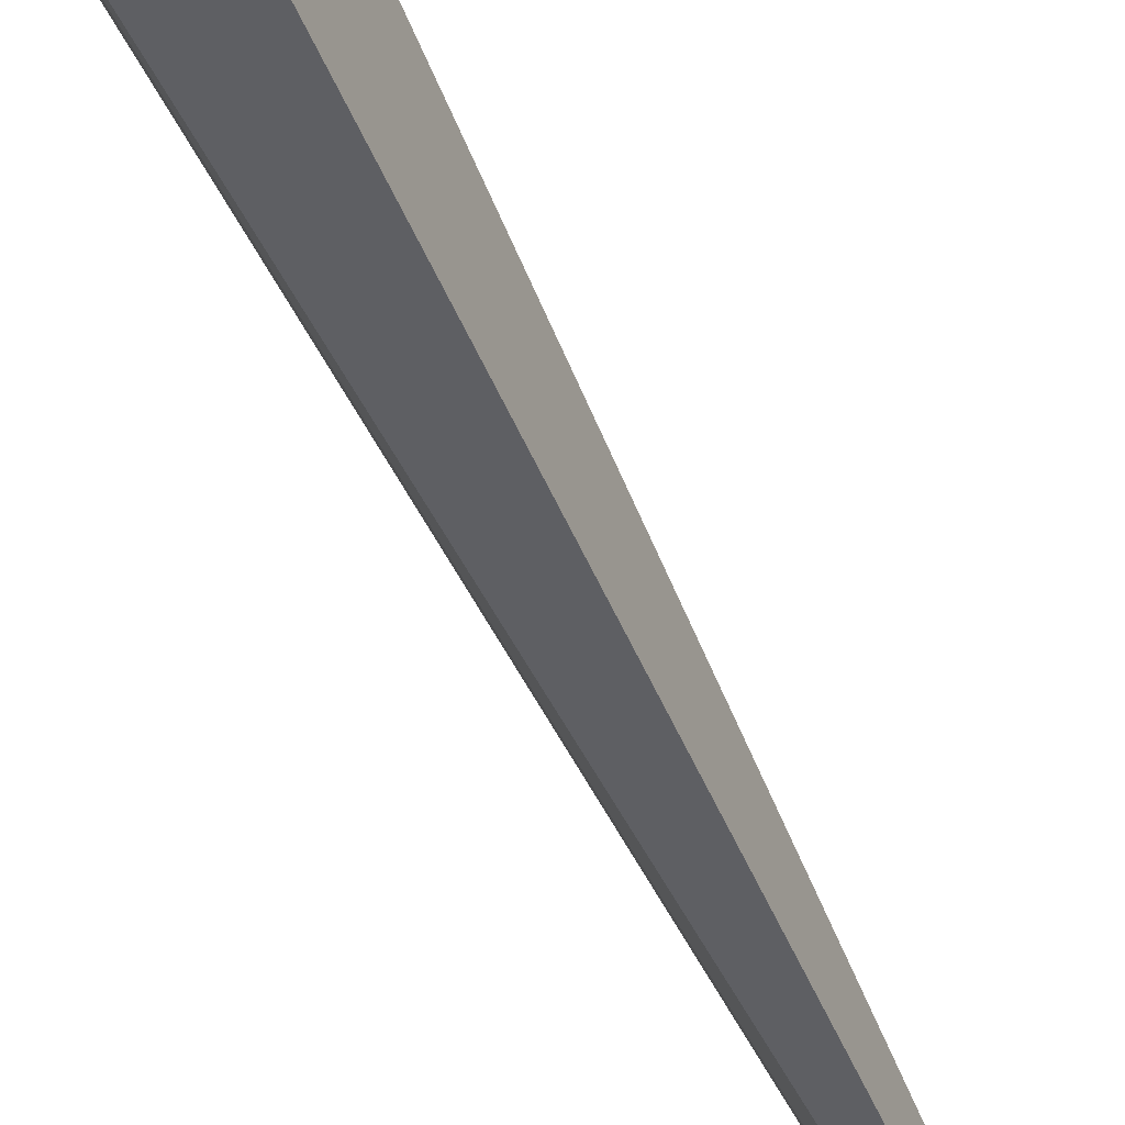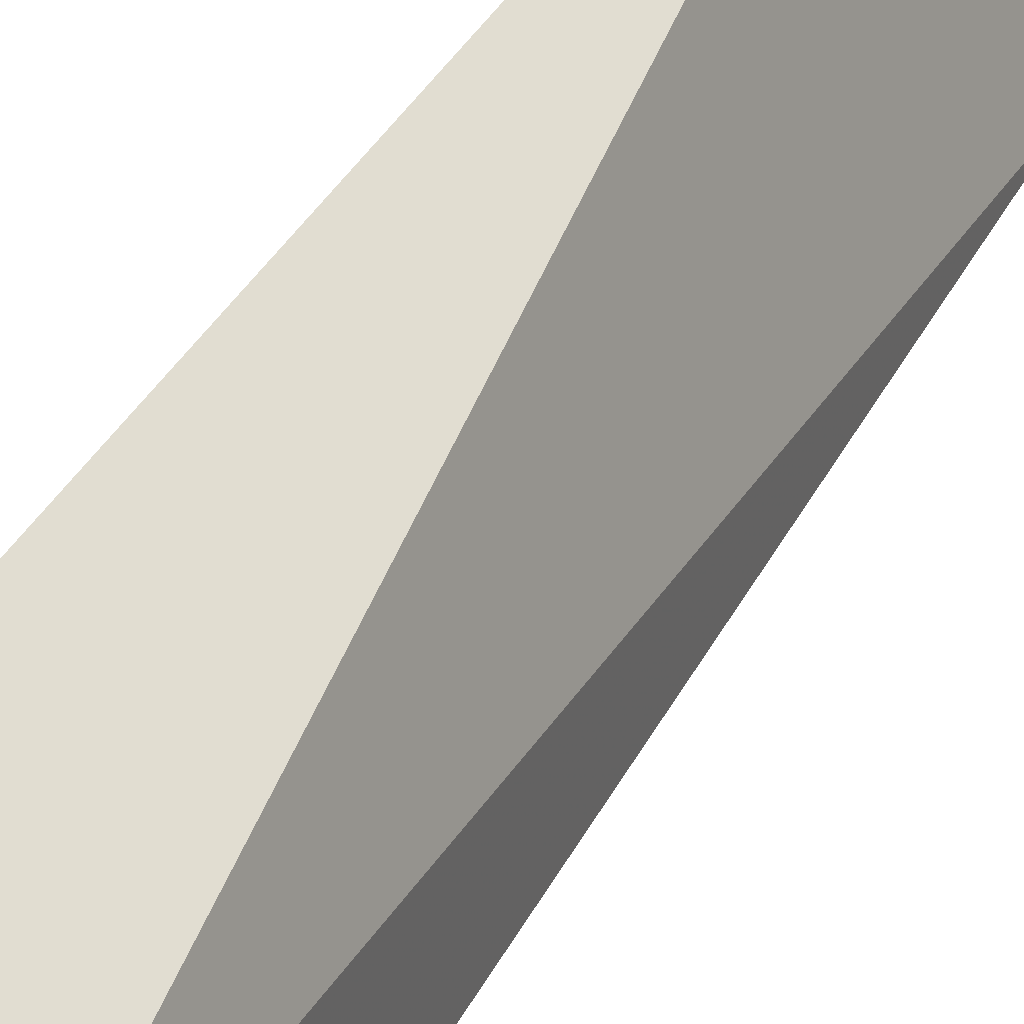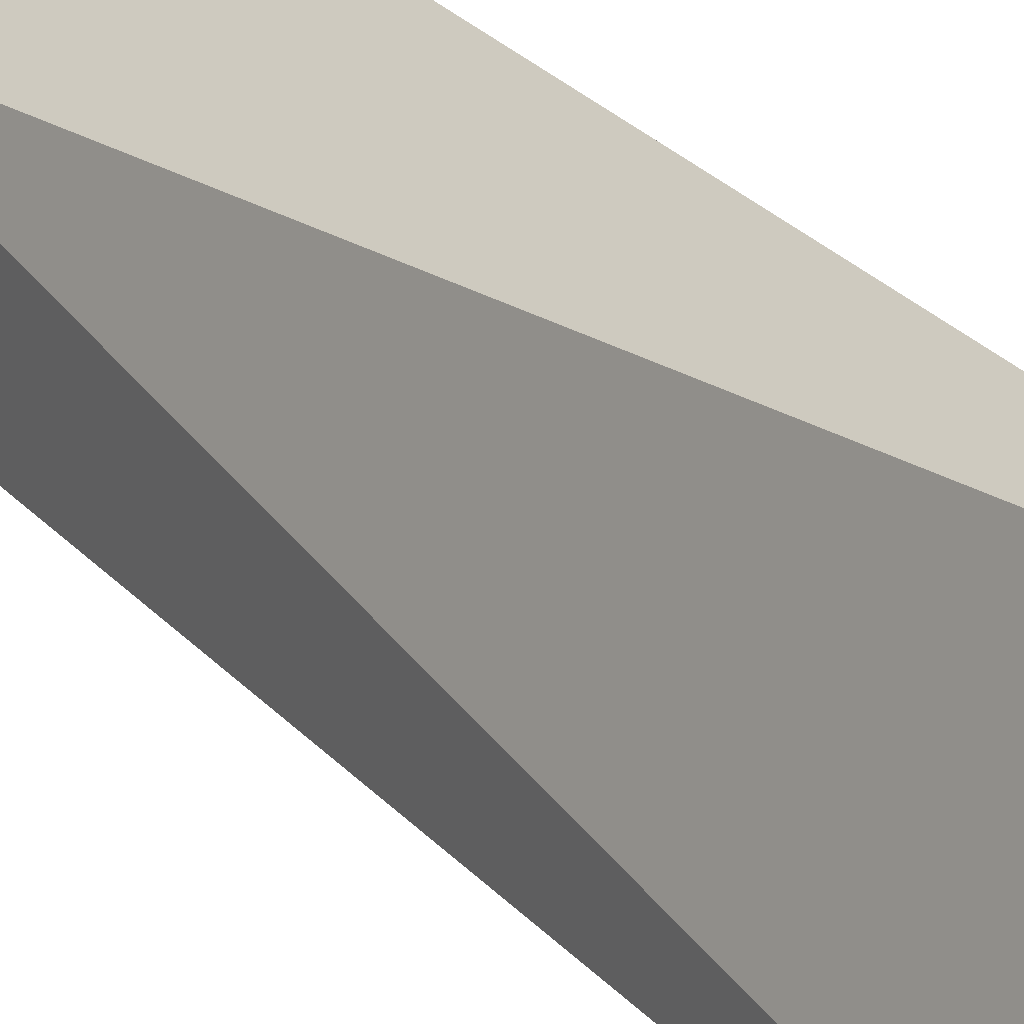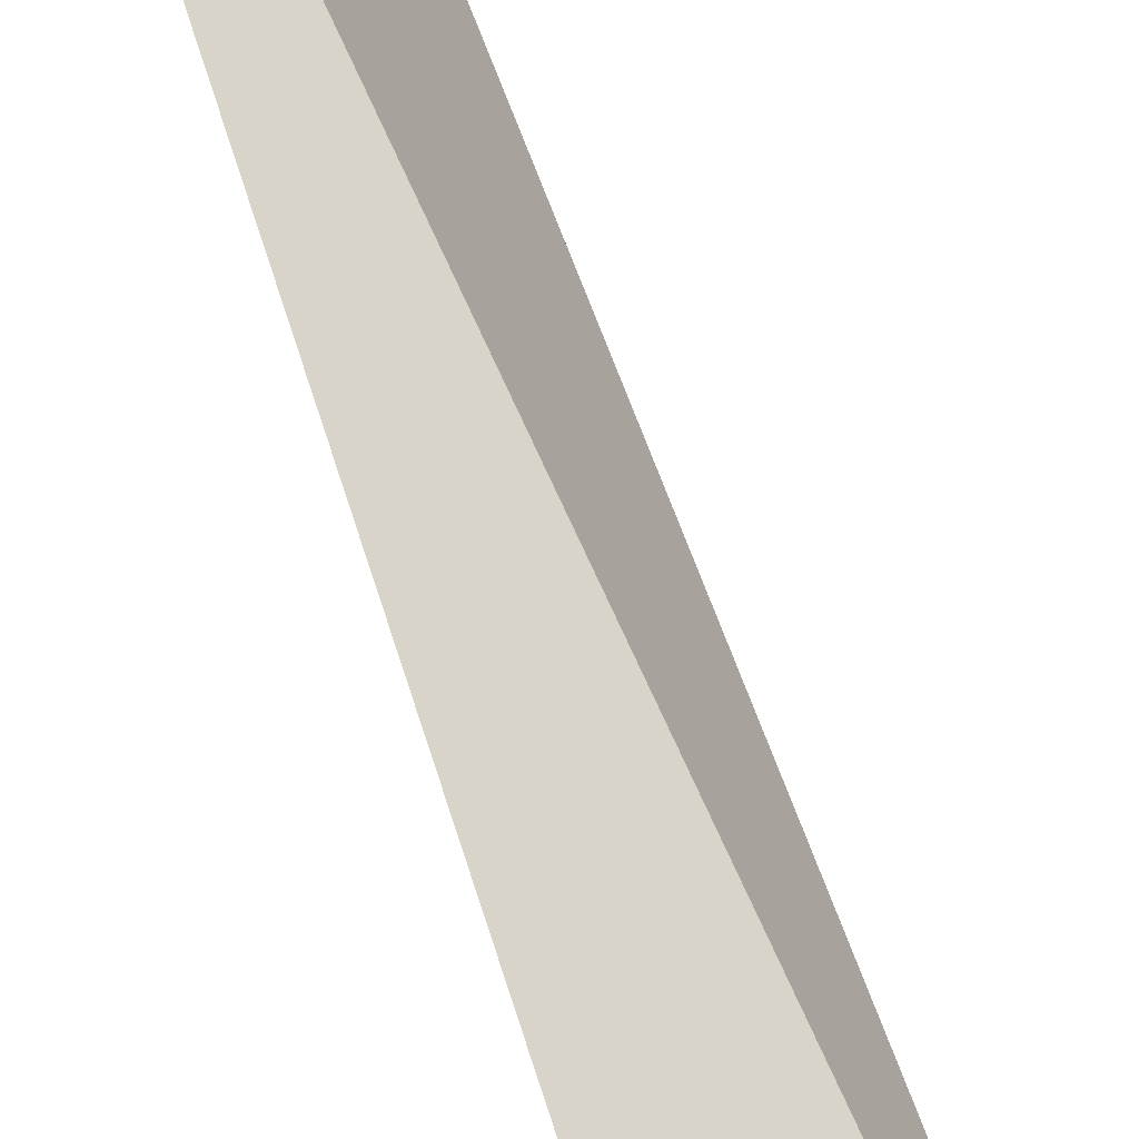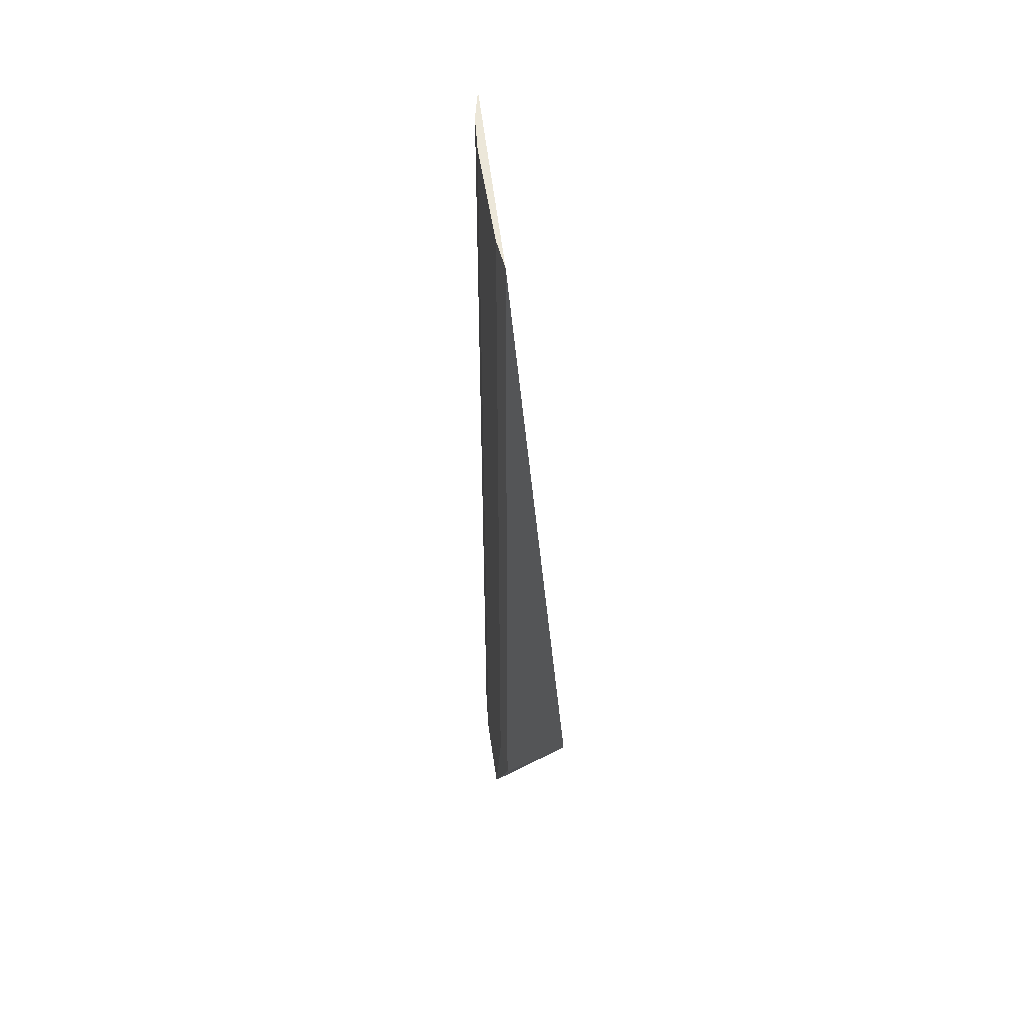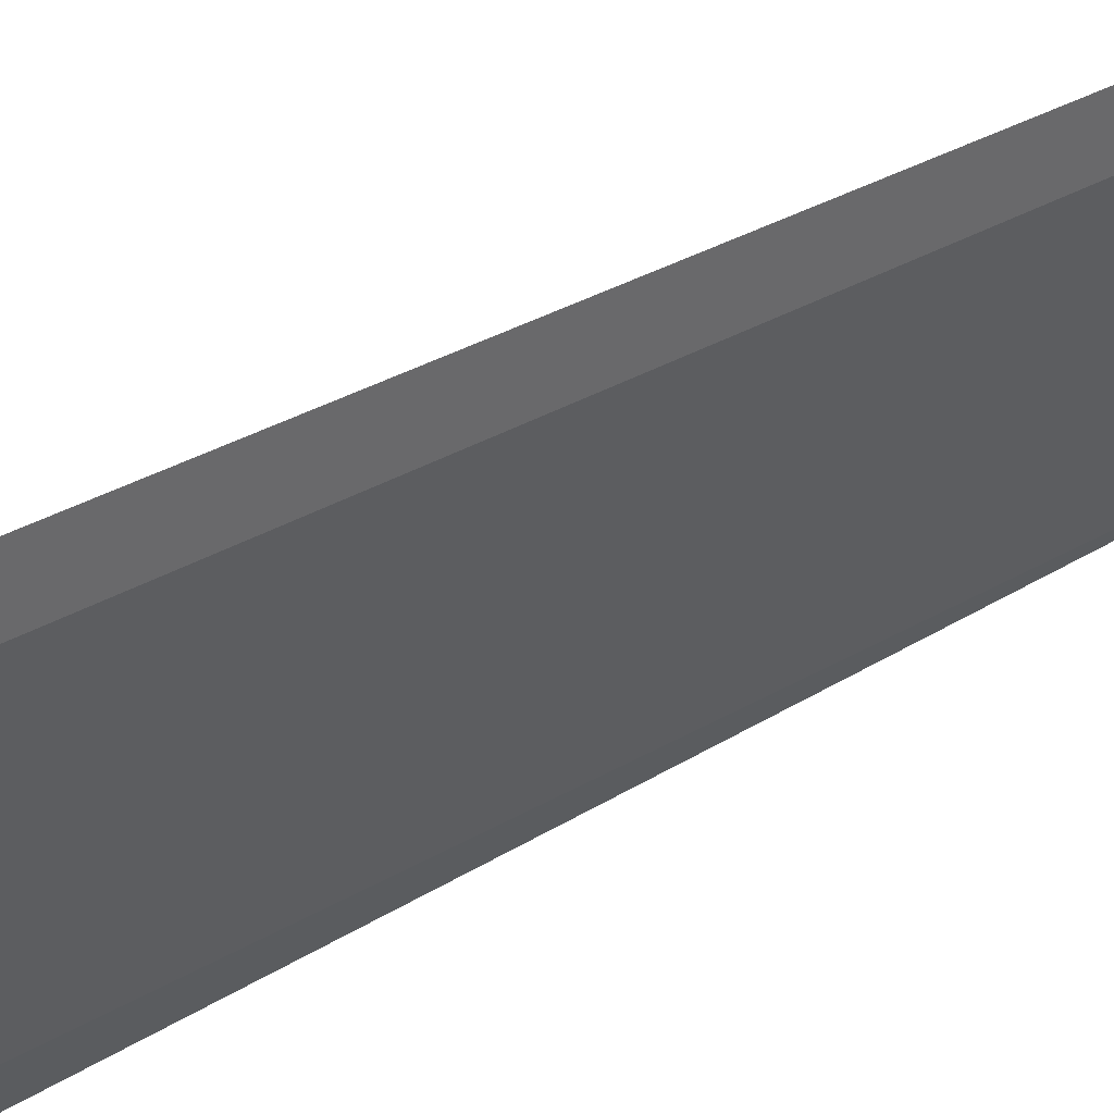
<metadata>
{"format":"obj","ext":"obj","renderer":"f3d","projection":"perspective","resolution":1024,"background":"white","views":[{"elev":-51.0,"azim":-154.7,"up":"+Y"},{"elev":38.7,"azim":-153.4,"up":"+Y"},{"elev":25.6,"azim":-29.8,"up":"+Y"},{"elev":78.9,"azim":161.8,"up":"+Y"},{"elev":49.9,"azim":155.2,"up":"+Z"},{"elev":24.6,"azim":43.2,"up":"+Y"}]}
</metadata>
<code>
v 0.2822 -0.139 -0.1591
v 0.3034 -0.08276 -0.5
v 0.295 -0.1105 -0.1591
v 0.3104 -0.0551 -0.1591
v 0.2675 -0.08565 -0.5
v 0.308 -0.06763 -0.1591
v 0.2889 -0.1264 -0.5
v 0.3104 -0.0551 -0.447
v 0.295 -0.1105 -0.5
v 0.2889 -0.1264 -0.1591
v 0.2675 -0.1311 -0.5
v 0.308 -0.06763 -0.447
f 5 1 4
f 6 4 3
f 7 5 2
f 8 5 4
f 8 2 5
f 8 4 6
f 9 7 2
f 9 3 7
f 9 6 3
f 10 7 3
f 10 1 7
f 10 3 4
f 10 4 1
f 11 7 1
f 11 1 5
f 11 5 7
f 12 8 6
f 12 2 8
f 12 9 2
f 12 6 9

</code>
